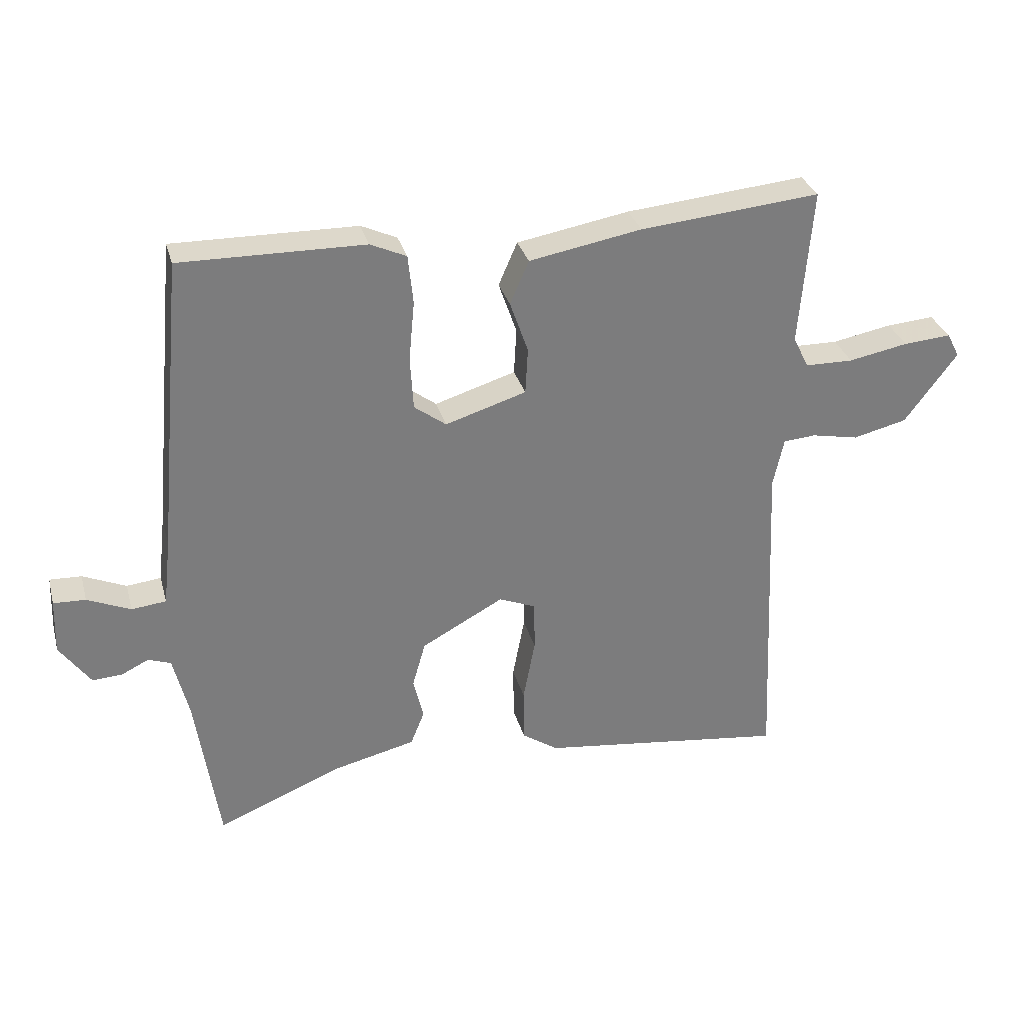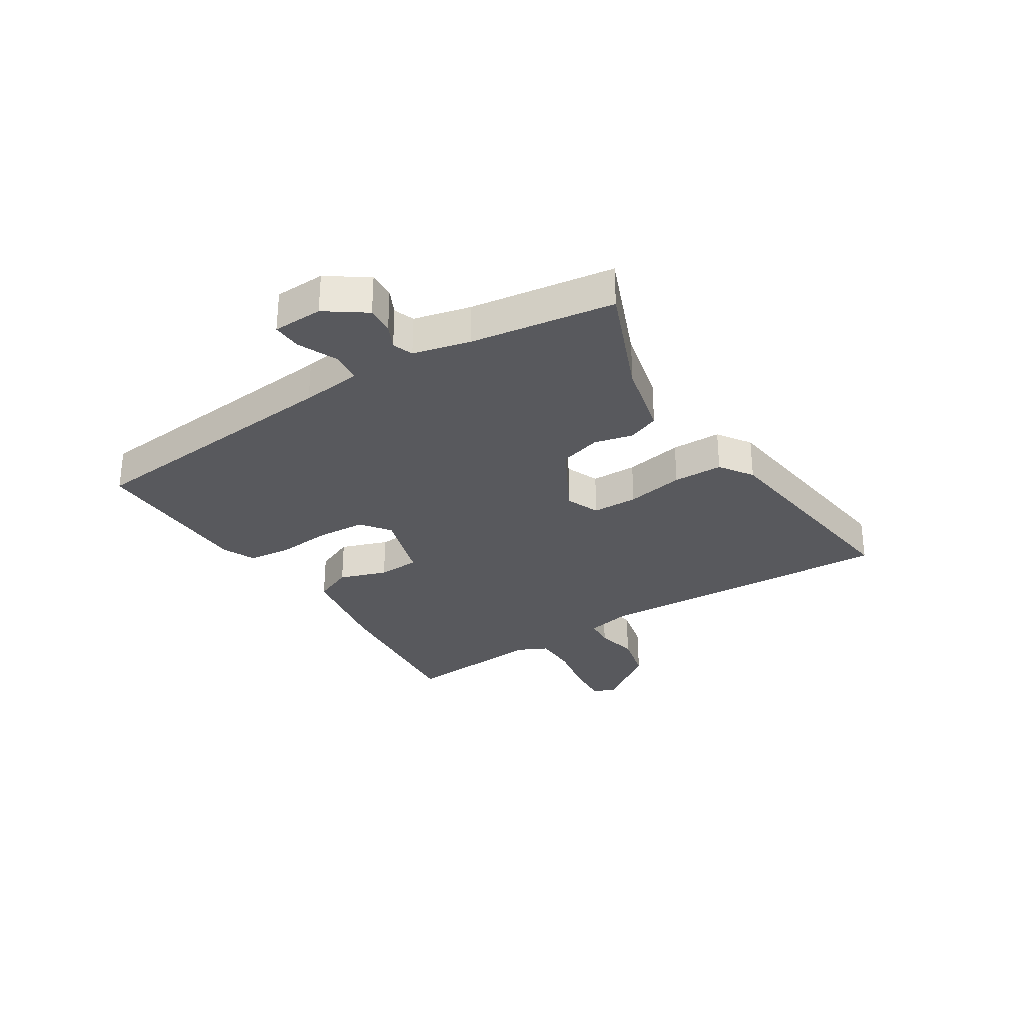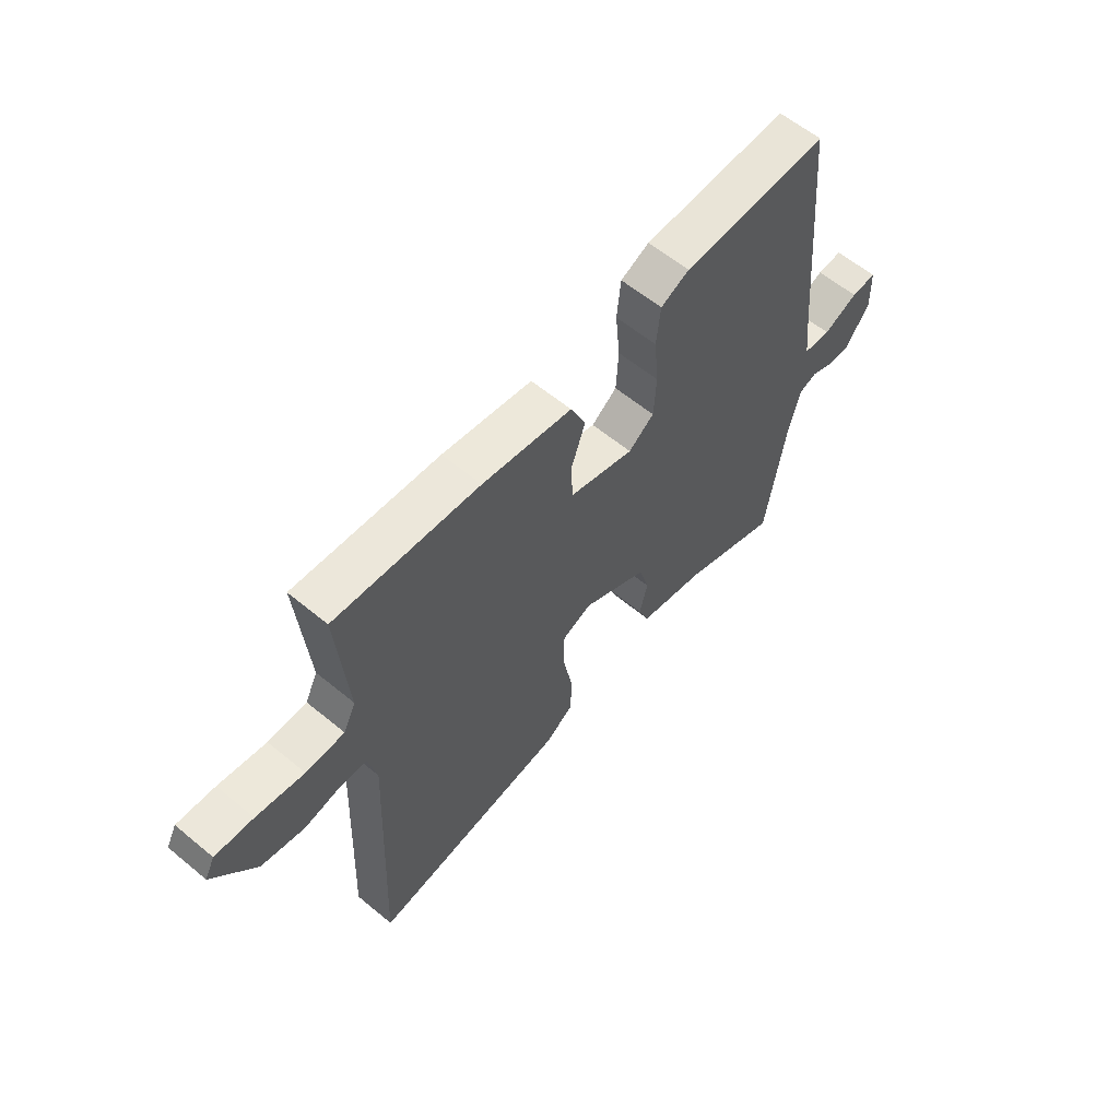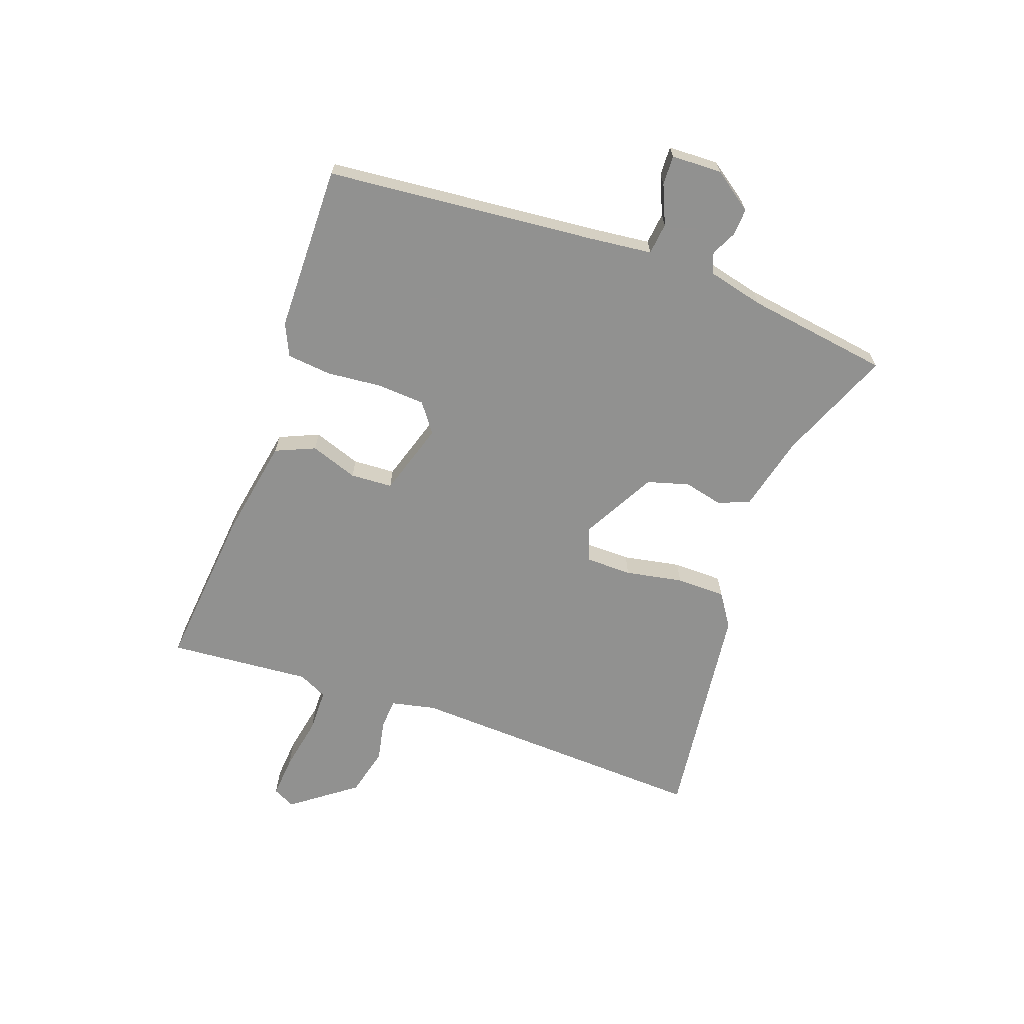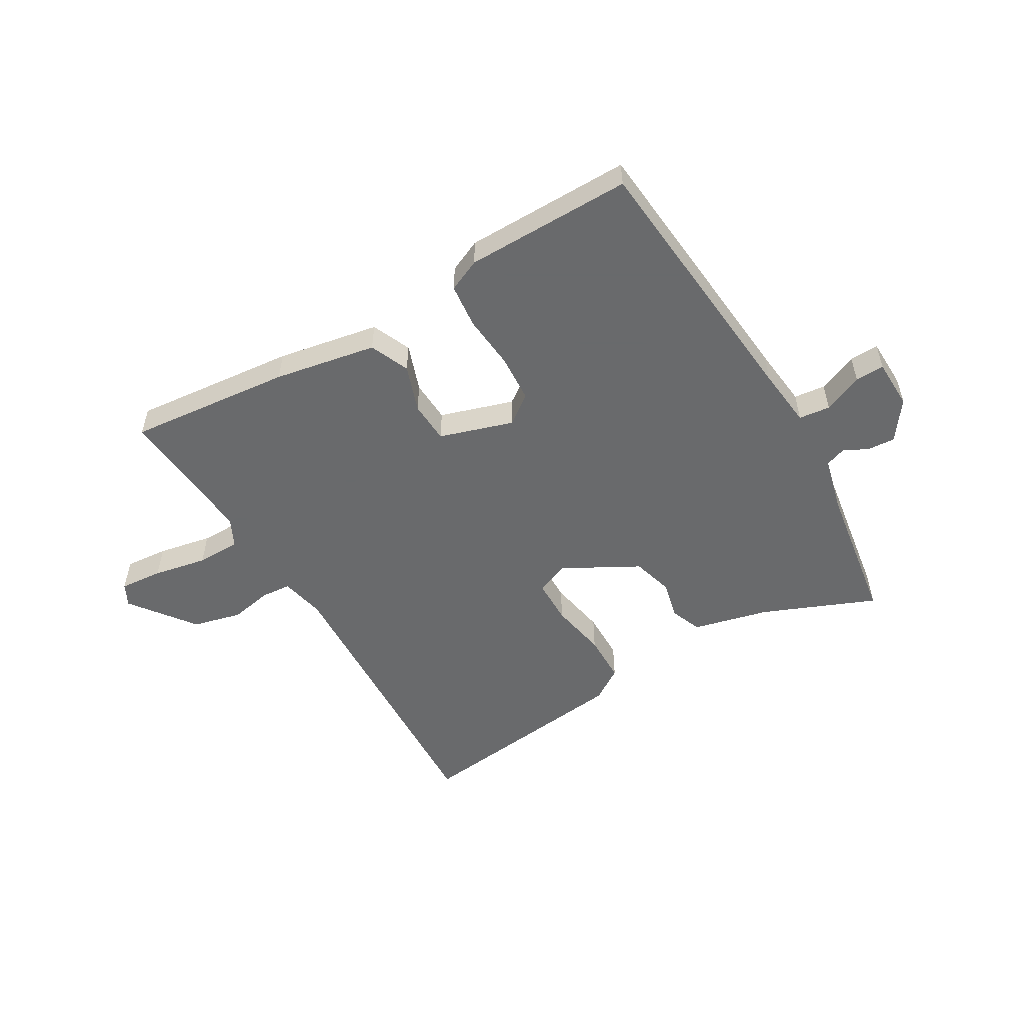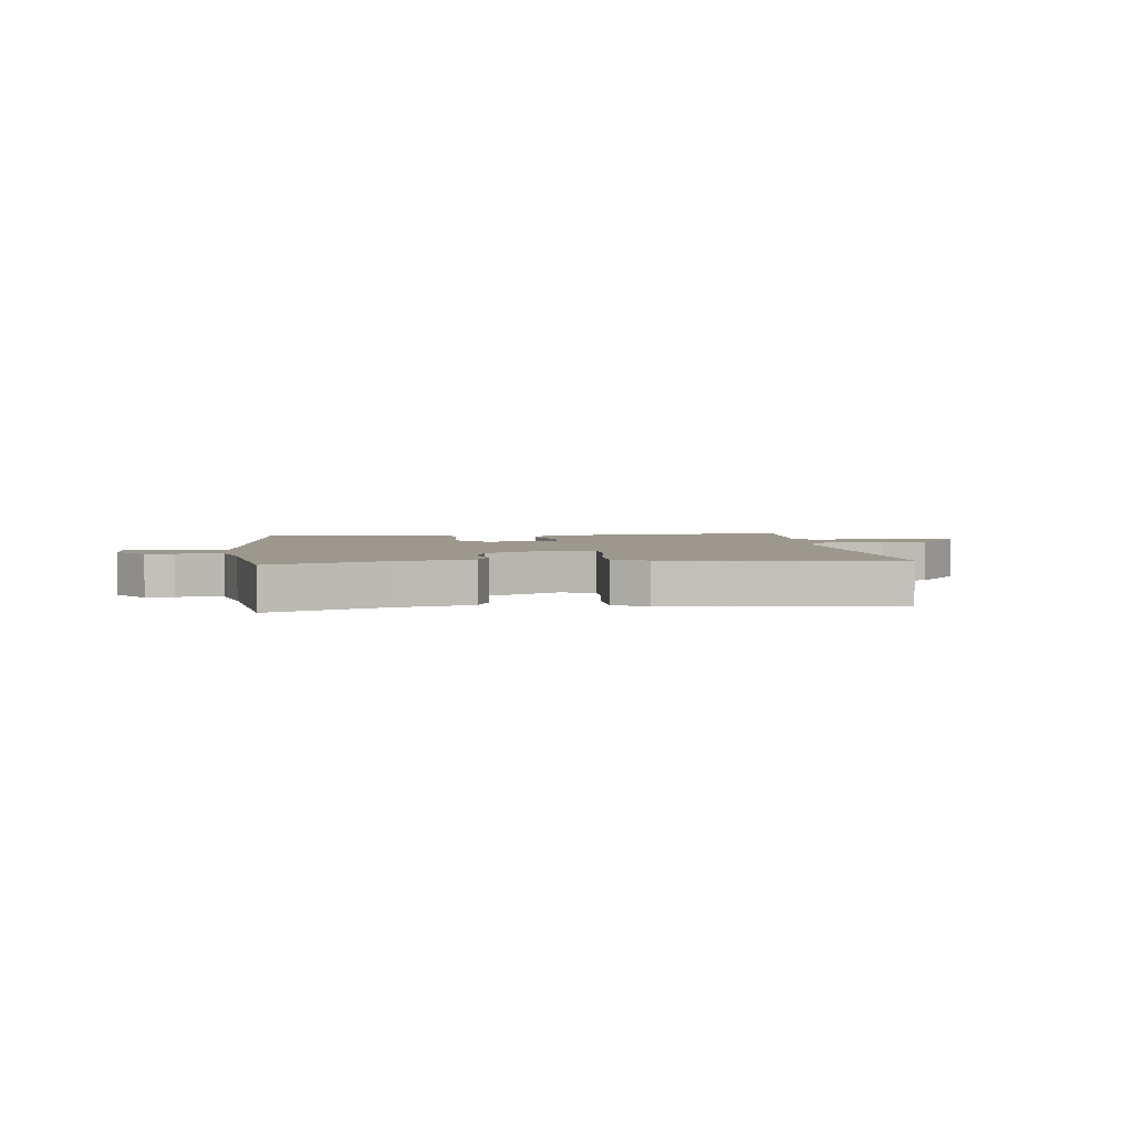
<metadata>
{"format":"obj","ext":"obj","renderer":"f3d","projection":"perspective","resolution":1024,"background":"white","views":[{"elev":31.4,"azim":165.2,"up":"+Z"},{"elev":-29.9,"azim":122.5,"up":"+Y"},{"elev":60.3,"azim":-49.8,"up":"+Z"},{"elev":-66.0,"azim":70.2,"up":"+Y"},{"elev":-52.9,"azim":30.2,"up":"+Y"},{"elev":3.2,"azim":173.0,"up":"+Y"}]}
</metadata>
<code>
v 0.503 0.07 0.484
v 0.548 0.07 0.008
v 0.56 0.07 -0.098
v 0.615 0.07 -0.104
v 0.684 0.07 -0.074
v 0.735 0.07 -0.072
v 0.738 0.07 -0.16
v 0.689 0.07 -0.229
v 0.641 0.07 -0.226
v 0.598 0.07 -0.205
v 0.562 0.07 -0.218
v 0.538 0.07 -0.317
v 0.501 0.07 -0.568
v 0.303 0.07 -0.487
v 0.169 0.07 -0.455
v 0.147 0.07 -0.4
v 0.163 0.07 -0.332
v 0.142 0.07 -0.259
v 0.011 0.07 -0.188
v -0.048 0.07 -0.212
v -0.049 0.07 -0.292
v -0.03 0.07 -0.393
v -0.031 0.07 -0.48
v -0.089 0.07 -0.519
v -0.485 0.07 -0.569
v -0.461 0.07 -0.034
v -0.478 0.07 0.044
v -0.53 0.07 0.048
v -0.605 0.07 0.033
v -0.691 0.07 0.054
v -0.775 0.07 0.166
v -0.755 0.07 0.205
v -0.679 0.07 0.199
v -0.584 0.07 0.181
v -0.507 0.07 0.182
v -0.482 0.07 0.233
v -0.502 0.07 0.483
v -0.215 0.07 0.456
v -0.036 0.07 0.424
v -0.006 0.07 0.355
v -0.035 0.07 0.272
v -0.031 0.07 0.198
v 0.098 0.07 0.158
v 0.149 0.07 0.196
v 0.154 0.07 0.28
v 0.145 0.07 0.376
v 0.153 0.07 0.454
v 0.21 0.07 0.48
v 0.503 0 0.484
v 0.548 0 0.008
v 0.56 0 -0.098
v 0.615 0 -0.104
v 0.684 0 -0.074
v 0.735 0 -0.072
v 0.738 0 -0.16
v 0.689 0 -0.229
v 0.641 0 -0.226
v 0.598 0 -0.205
v 0.562 0 -0.218
v 0.538 0 -0.317
v 0.501 0 -0.568
v 0.303 0 -0.487
v 0.169 0 -0.455
v 0.147 0 -0.4
v 0.163 0 -0.332
v 0.142 0 -0.259
v 0.011 0 -0.188
v -0.048 0 -0.212
v -0.049 0 -0.292
v -0.03 0 -0.393
v -0.031 0 -0.48
v -0.089 0 -0.519
v -0.485 0 -0.569
v -0.461 0 -0.034
v -0.478 0 0.044
v -0.53 0 0.048
v -0.605 0 0.033
v -0.691 0 0.054
v -0.775 0 0.166
v -0.755 0 0.205
v -0.679 0 0.199
v -0.584 0 0.181
v -0.507 0 0.182
v -0.482 0 0.233
v -0.502 0 0.483
v -0.215 0 0.456
v -0.036 0 0.424
v -0.006 0 0.355
v -0.035 0 0.272
v -0.031 0 0.198
v 0.098 0 0.158
v 0.149 0 0.196
v 0.154 0 0.28
v 0.145 0 0.376
v 0.153 0 0.454
v 0.21 0 0.48
f 48 1 2
f 47 48 2
f 46 47 2
f 45 46 2
f 44 45 2 3
f 43 44 3
f 42 43 3
f 39 40 41
f 38 39 41
f 37 38 41
f 36 37 41
f 35 36 41 42
f 32 33 34
f 31 32 34
f 30 31 34
f 29 30 34
f 28 29 34
f 27 28 34 35
f 35 42 3
f 27 35 3
f 26 27 3
f 24 25 26
f 23 24 26
f 22 23 26
f 21 22 26
f 14 15 16 17
f 14 17 18
f 13 14 18
f 12 13 18
f 11 12 18 19
f 8 9 10
f 7 8 10
f 6 7 10
f 5 6 10
f 4 5 10
f 4 10 11 19
f 26 3 4 19
f 20 21 26
f 19 20 26
f 50 49 96
f 50 96 95
f 50 95 94
f 50 94 93
f 51 50 93 92
f 51 92 91
f 51 91 90
f 89 88 87
f 89 87 86
f 89 86 85
f 89 85 84
f 90 89 84 83
f 82 81 80
f 82 80 79
f 82 79 78
f 82 78 77
f 82 77 76
f 83 82 76 75
f 51 90 83
f 51 83 75
f 51 75 74
f 74 73 72
f 74 72 71
f 74 71 70
f 74 70 69
f 65 64 63 62
f 66 65 62
f 66 62 61
f 66 61 60
f 67 66 60 59
f 58 57 56
f 58 56 55
f 58 55 54
f 58 54 53
f 58 53 52
f 67 59 58 52
f 67 52 51 74
f 74 69 68
f 74 68 67
f 1 49 50 2
f 2 50 51 3
f 3 51 52 4
f 4 52 53 5
f 5 53 54 6
f 6 54 55 7
f 7 55 56 8
f 8 56 57 9
f 9 57 58 10
f 10 58 59 11
f 11 59 60 12
f 12 60 61 13
f 13 61 62 14
f 14 62 63 15
f 15 63 64 16
f 16 64 65 17
f 17 65 66 18
f 18 66 67 19
f 19 67 68 20
f 20 68 69 21
f 21 69 70 22
f 22 70 71 23
f 23 71 72 24
f 24 72 73 25
f 25 73 74 26
f 26 74 75 27
f 27 75 76 28
f 28 76 77 29
f 29 77 78 30
f 30 78 79 31
f 31 79 80 32
f 32 80 81 33
f 33 81 82 34
f 34 82 83 35
f 35 83 84 36
f 36 84 85 37
f 37 85 86 38
f 38 86 87 39
f 39 87 88 40
f 40 88 89 41
f 41 89 90 42
f 42 90 91 43
f 43 91 92 44
f 44 92 93 45
f 45 93 94 46
f 46 94 95 47
f 47 95 96 48
f 48 96 49 1

</code>
